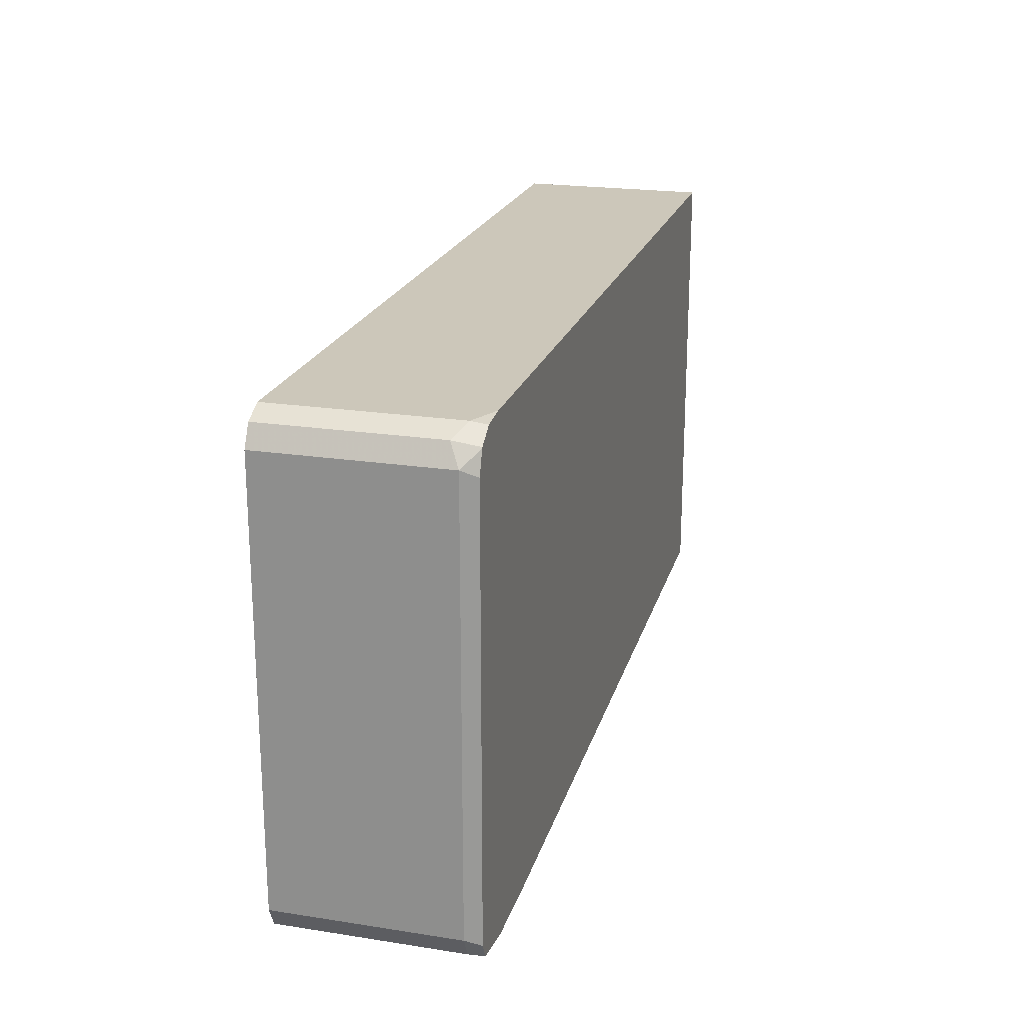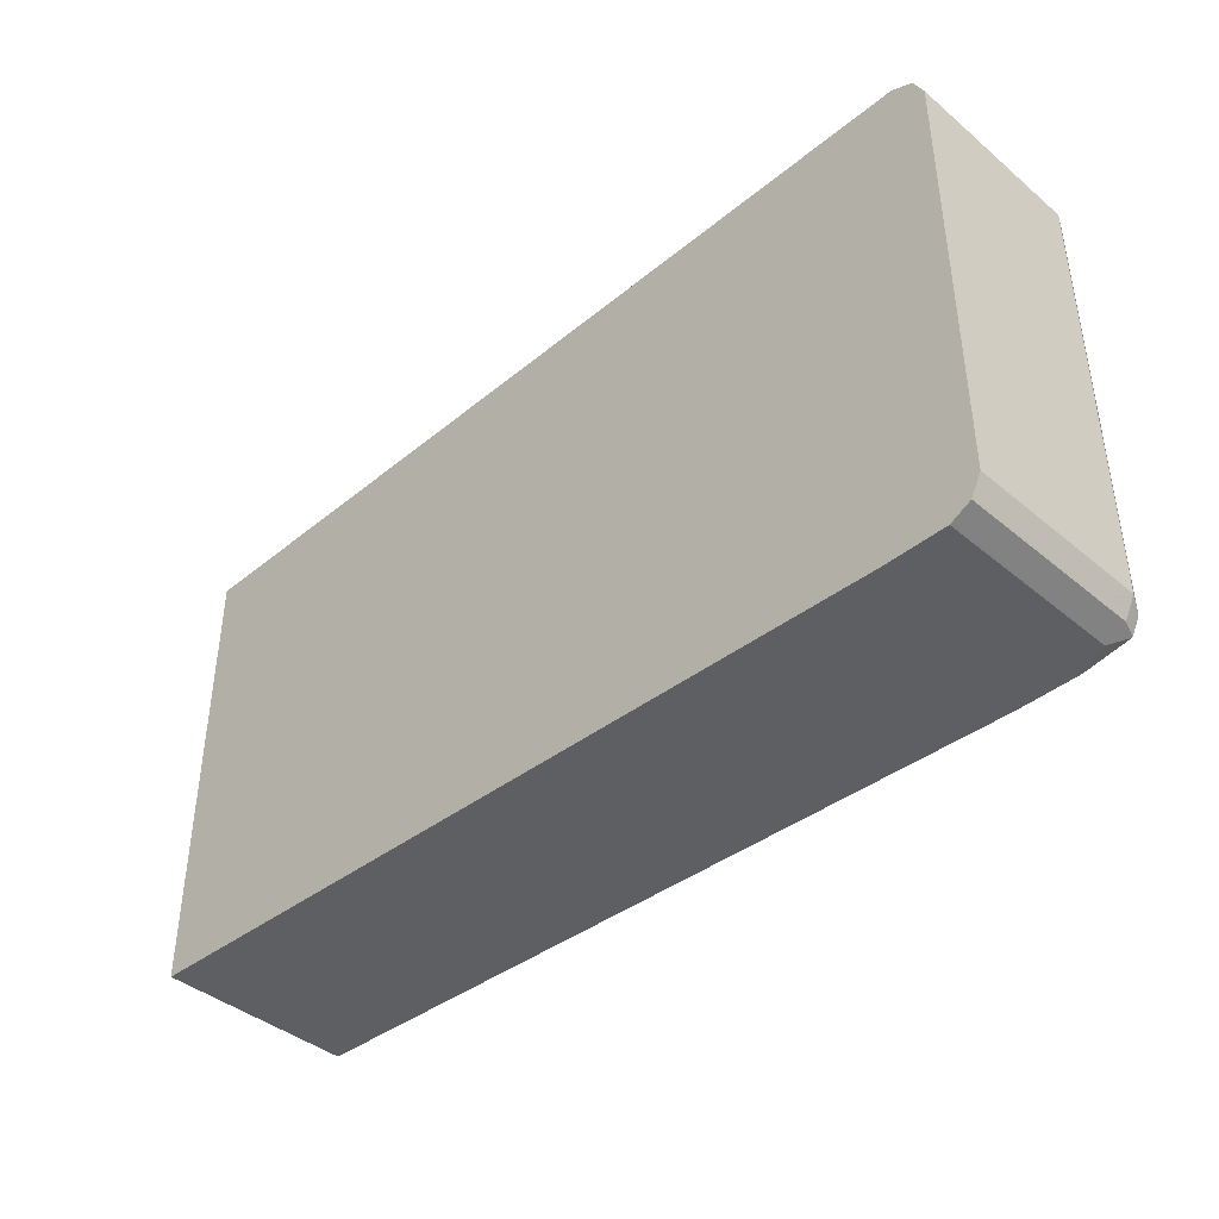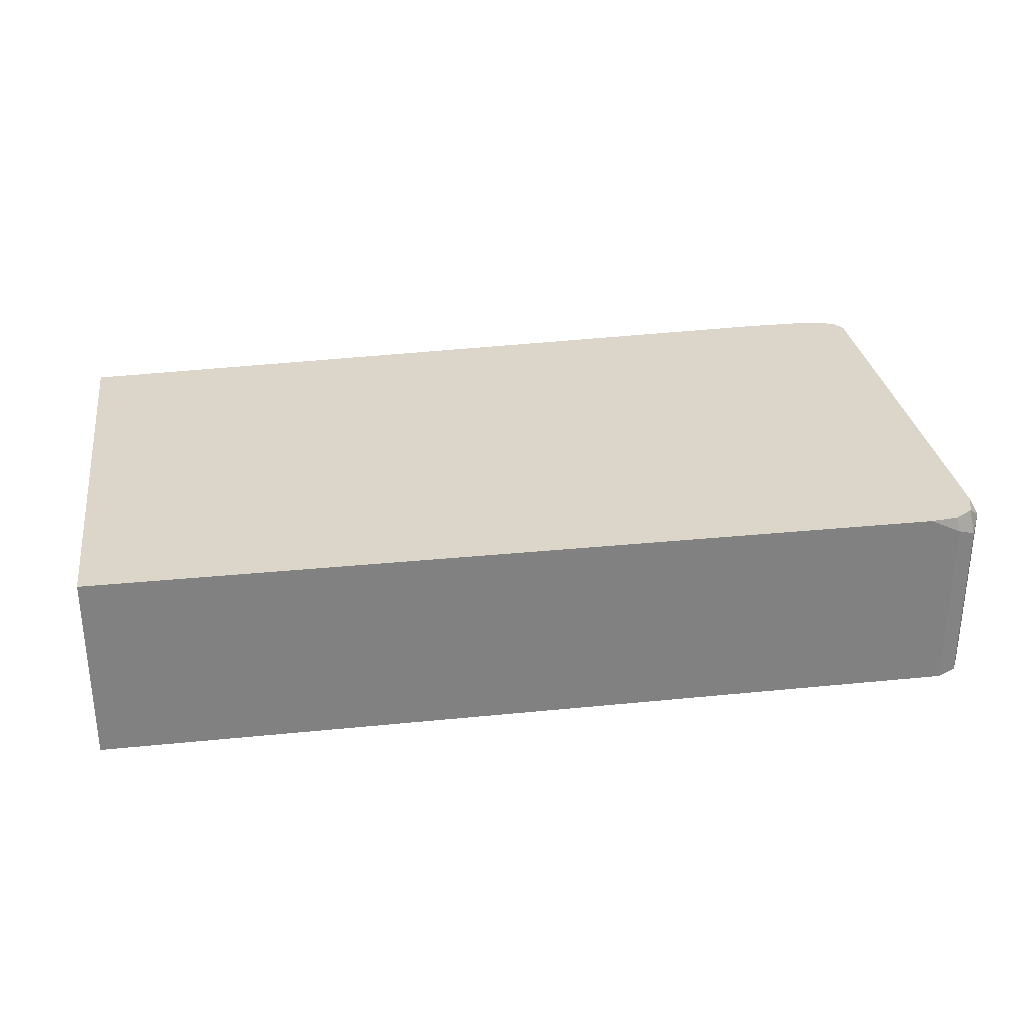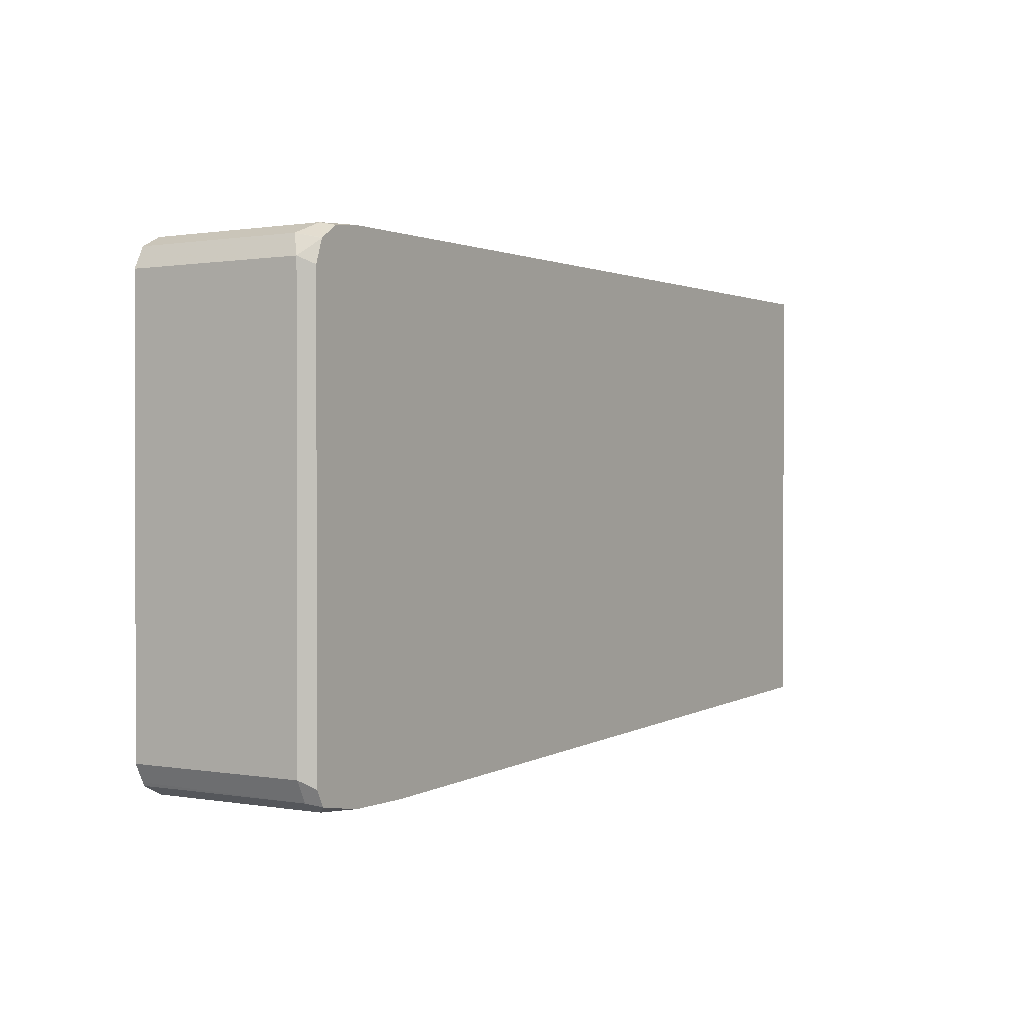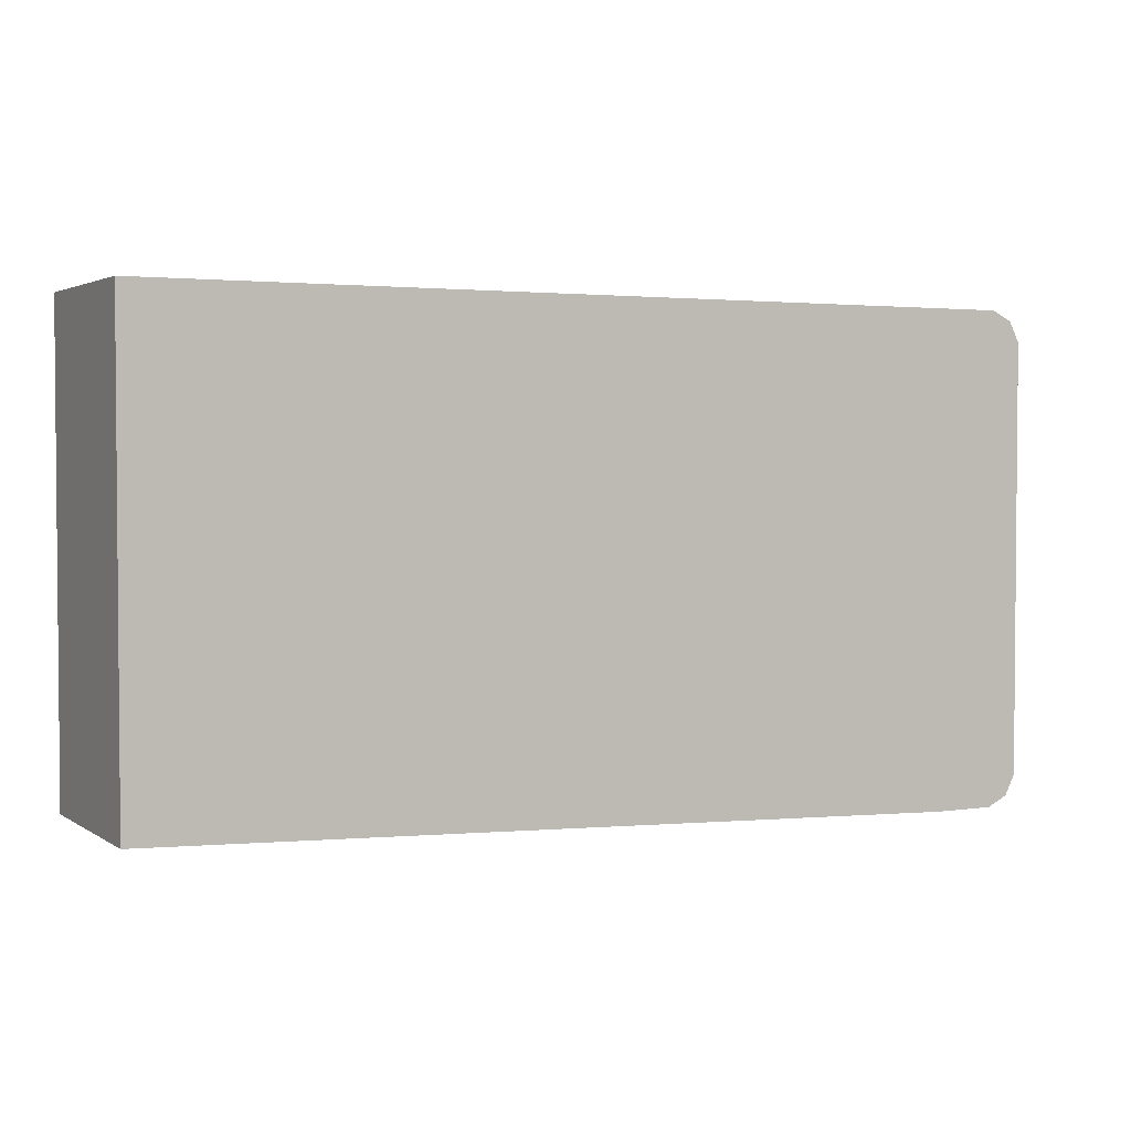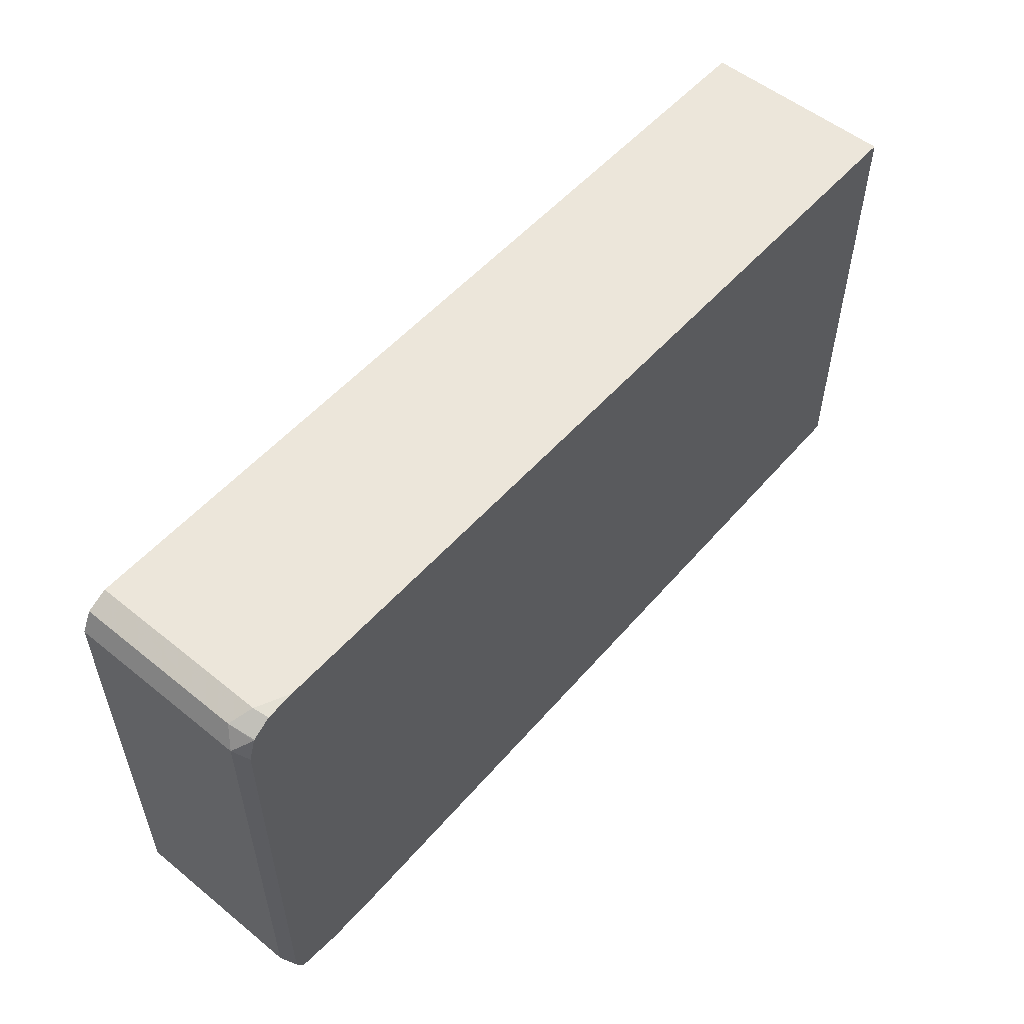
<metadata>
{"format":"obj","ext":"obj","renderer":"f3d","projection":"perspective","resolution":1024,"background":"white","views":[{"elev":21.4,"azim":105.4,"up":"+Z"},{"elev":-41.3,"azim":44.8,"up":"+Z"},{"elev":30.1,"azim":-8.4,"up":"+Y"},{"elev":0.7,"azim":122.7,"up":"+Z"},{"elev":2.8,"azim":-27.3,"up":"+Z"},{"elev":54.3,"azim":130.6,"up":"+Z"}]}
</metadata>
<code>
v 0.6613 0.6129 -0.129
v 0.6613 0.6368 -0.129
v 0.6775 0.5349 -0.129
v 0.2486 0.5349 -0.1129
v 0.6936 0.6368 -0.129
v 0.2486 0.6368 -0.1129
v 0.7097 0.5349 -0.129
v 0.2486 0.5349 0.129
v 0.7174 0.6368 -0.1252
v 0.7097 0.6291 -0.129
v 0.2486 0.6368 0.129
v 0.7114 0.5349 -0.1282
v 0.7097 0.5349 0.129
v 0.7179 0.6368 -0.125
v 0.6936 0.6368 0.129
v 0.7204 0.6291 -0.1237
v 0.7204 0.5349 -0.1237
v 0.7204 0.5349 0.1237
v 0.7097 0.6291 0.129
v 0.722 0.6368 -0.1168
v 0.7259 0.6291 -0.1129
v 0.7082 0.6368 0.1275
v 0.7213 0.5349 -0.1219
v 0.7204 0.6237 0.1237
v 0.7259 0.5349 0.1129
v 0.7178 0.6368 0.121
v 0.722 0.6368 0.109
v 0.7259 0.6291 0.1129
v 0.7259 0.5349 -0.1129
v 0.7182 0.6368 0.1206
f 14 20 21
f 13 24 19
f 13 18 24
f 12 16 17
f 12 14 16
f 8 19 15
f 9 14 10
f 8 15 11
f 8 13 19
f 14 21 16
f 10 14 12
f 15 19 22
f 24 30 26
f 16 21 23
f 18 25 28
f 18 28 24
f 19 24 26
f 19 26 22
f 20 27 28
f 27 30 28
f 21 28 25
f 21 25 29
f 21 29 23
f 24 28 30
f 7 10 12
f 16 23 17
f 5 9 10
f 20 28 21
f 4 8 11
f 4 11 6
f 1 2 5
f 1 5 10
f 1 10 7
f 1 7 3
f 1 3 4
f 1 6 2
f 2 6 11
f 2 11 15
f 2 15 22
f 2 22 26
f 2 26 30
f 2 30 27
f 1 4 6
f 2 20 14
f 2 27 20
f 3 8 4
f 3 13 8
f 3 18 13
f 3 29 25
f 3 23 29
f 3 25 18
f 3 17 23
f 3 12 17
f 3 7 12
f 2 9 5
f 2 14 9

</code>
